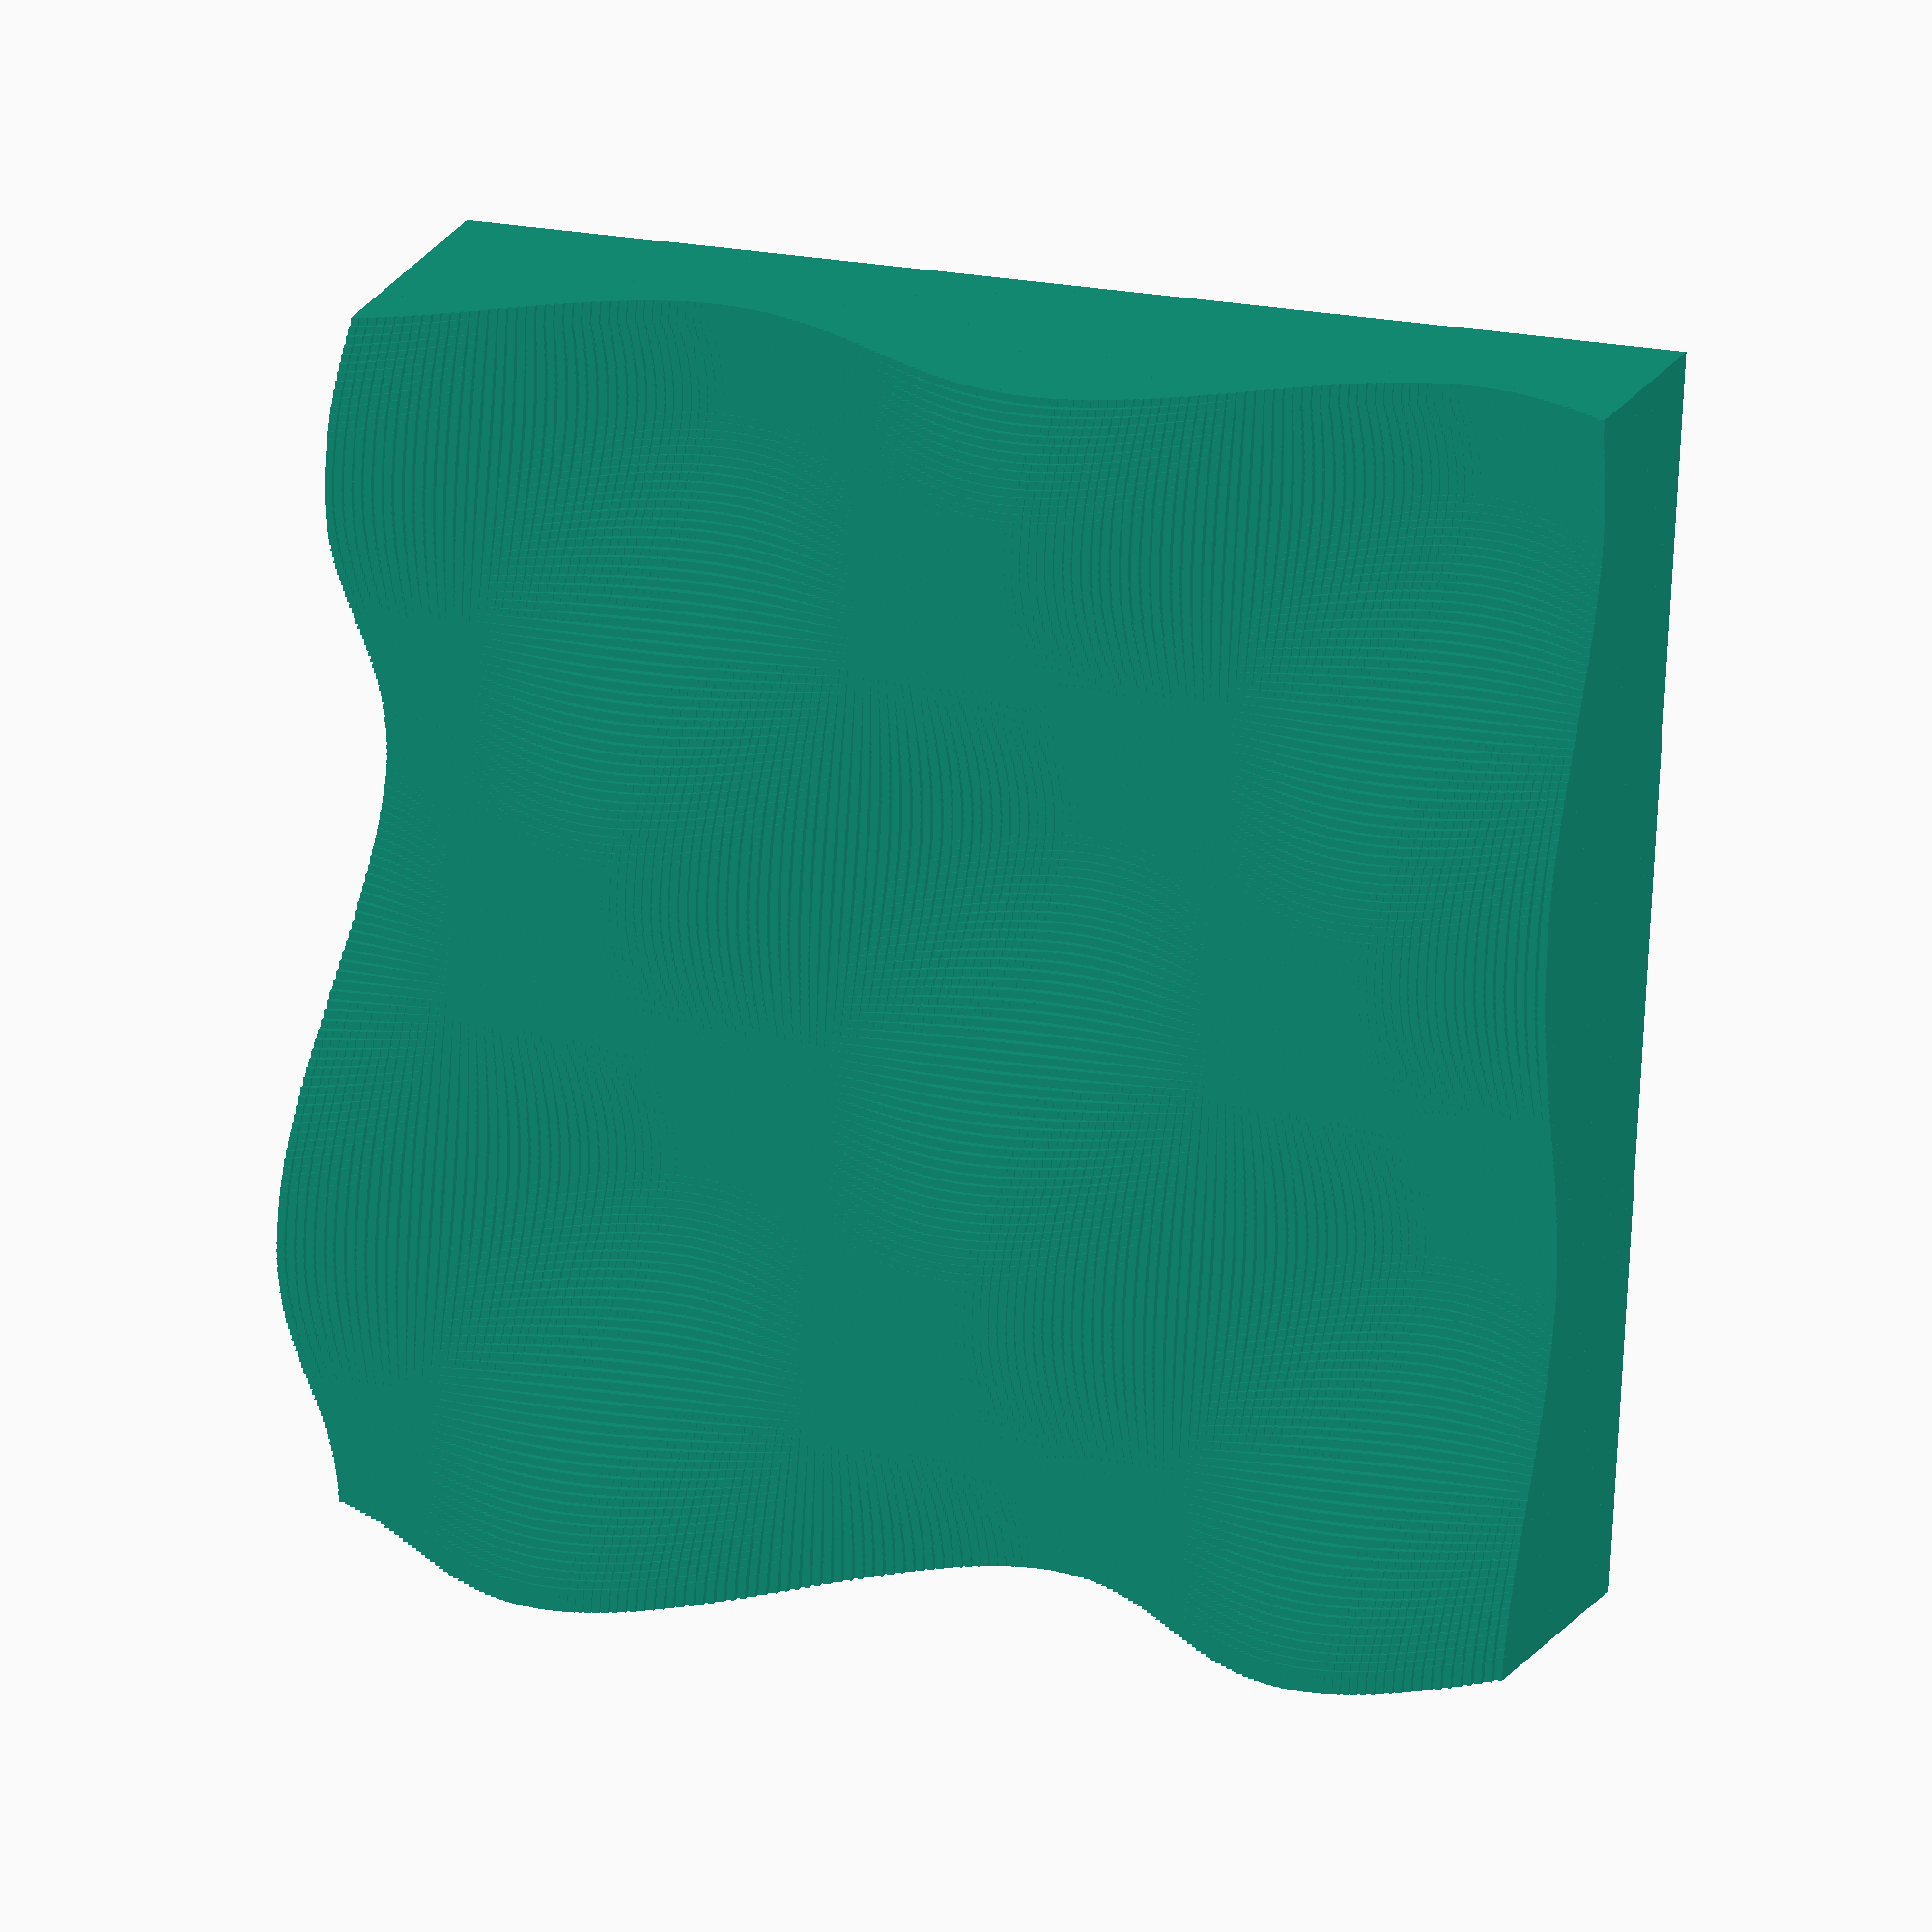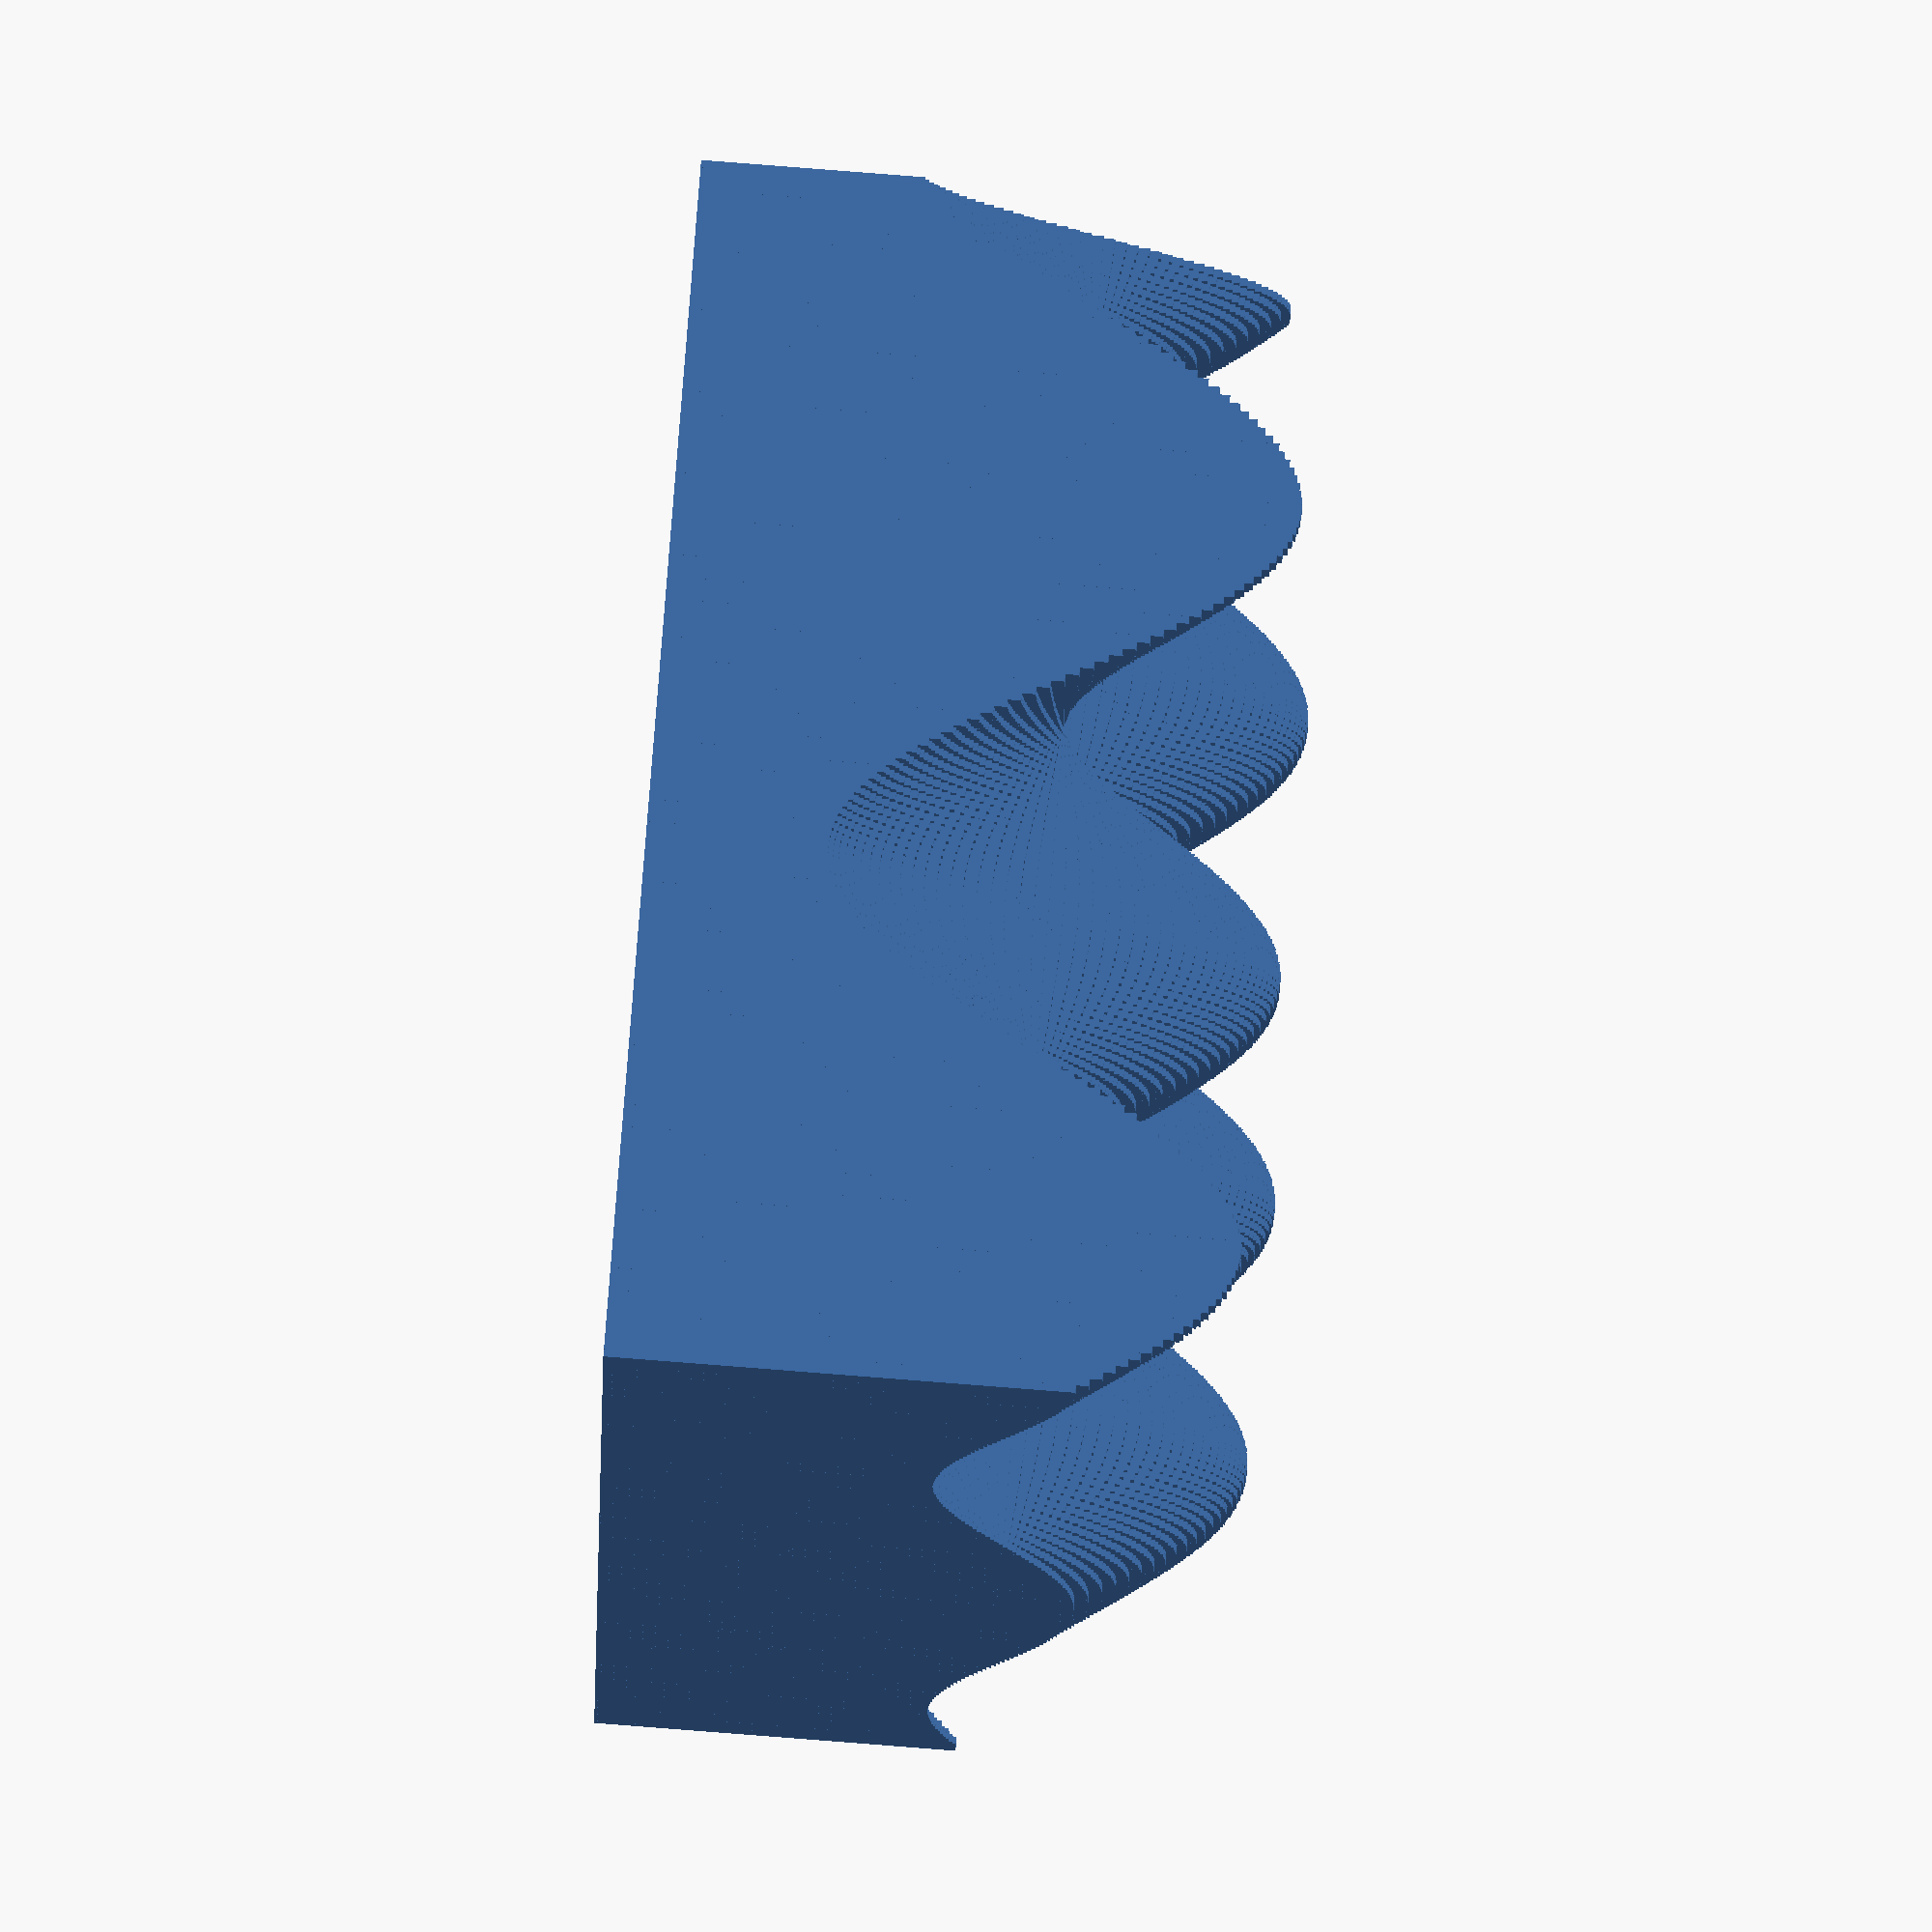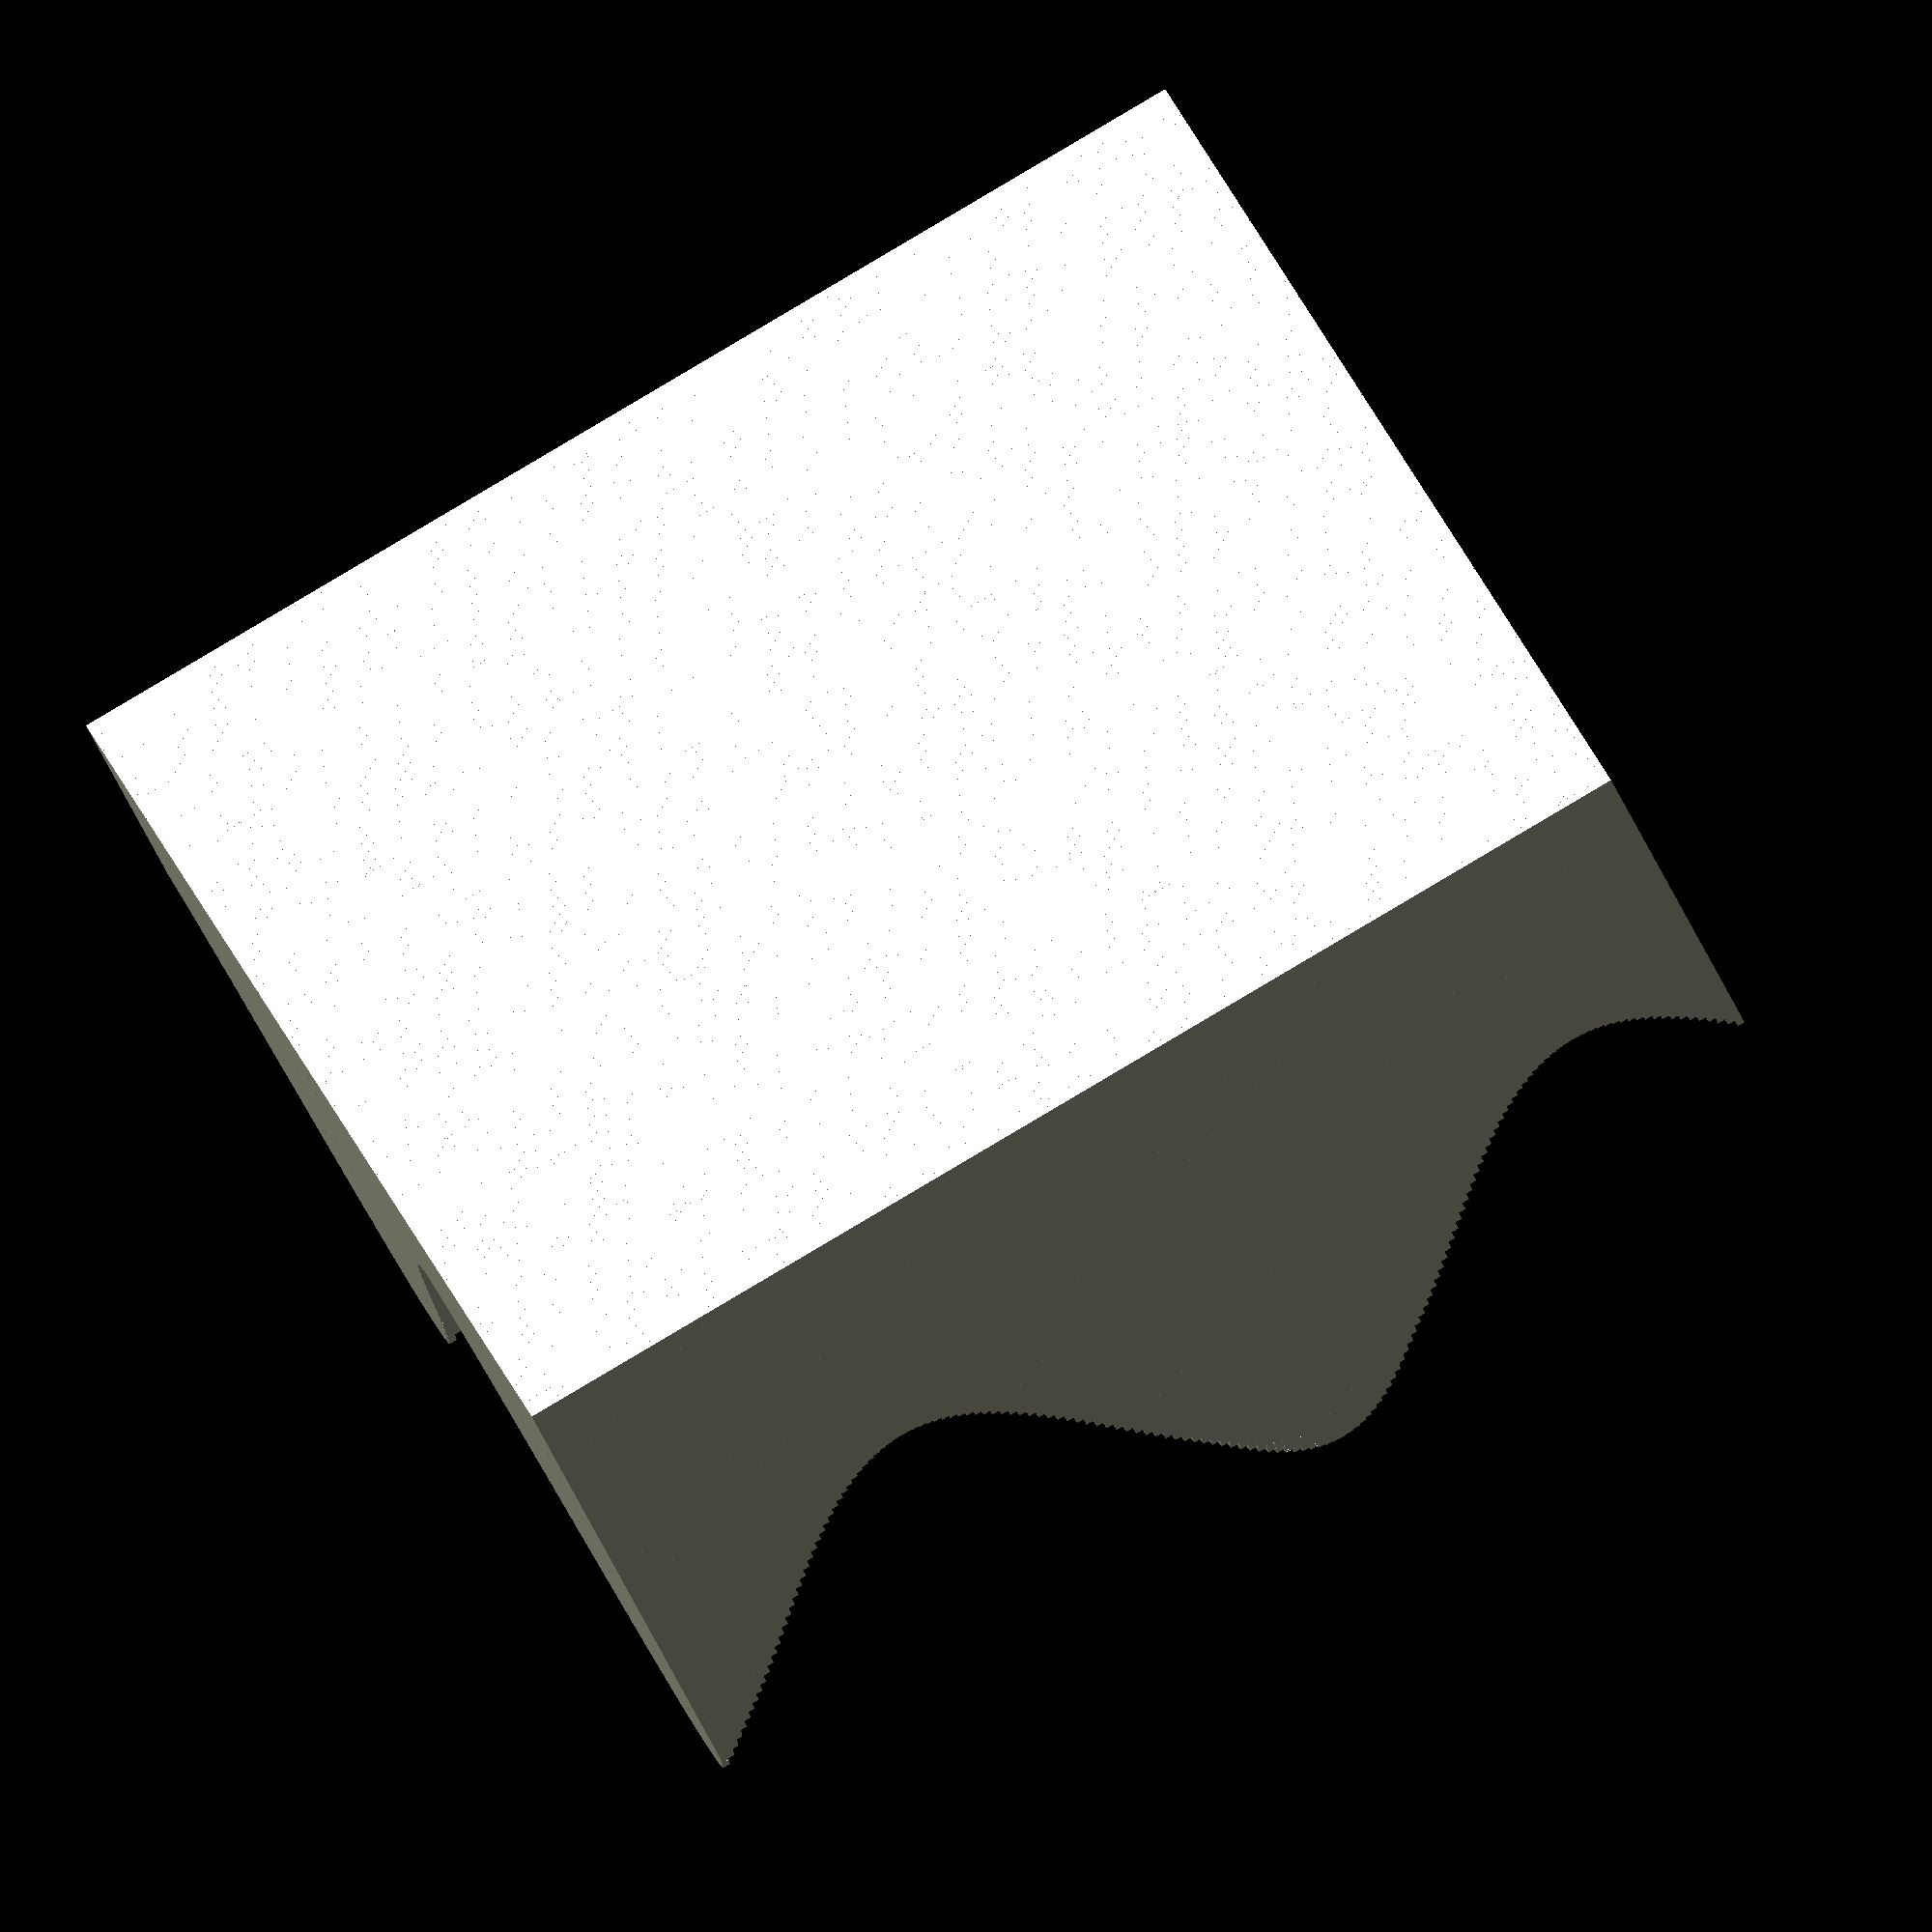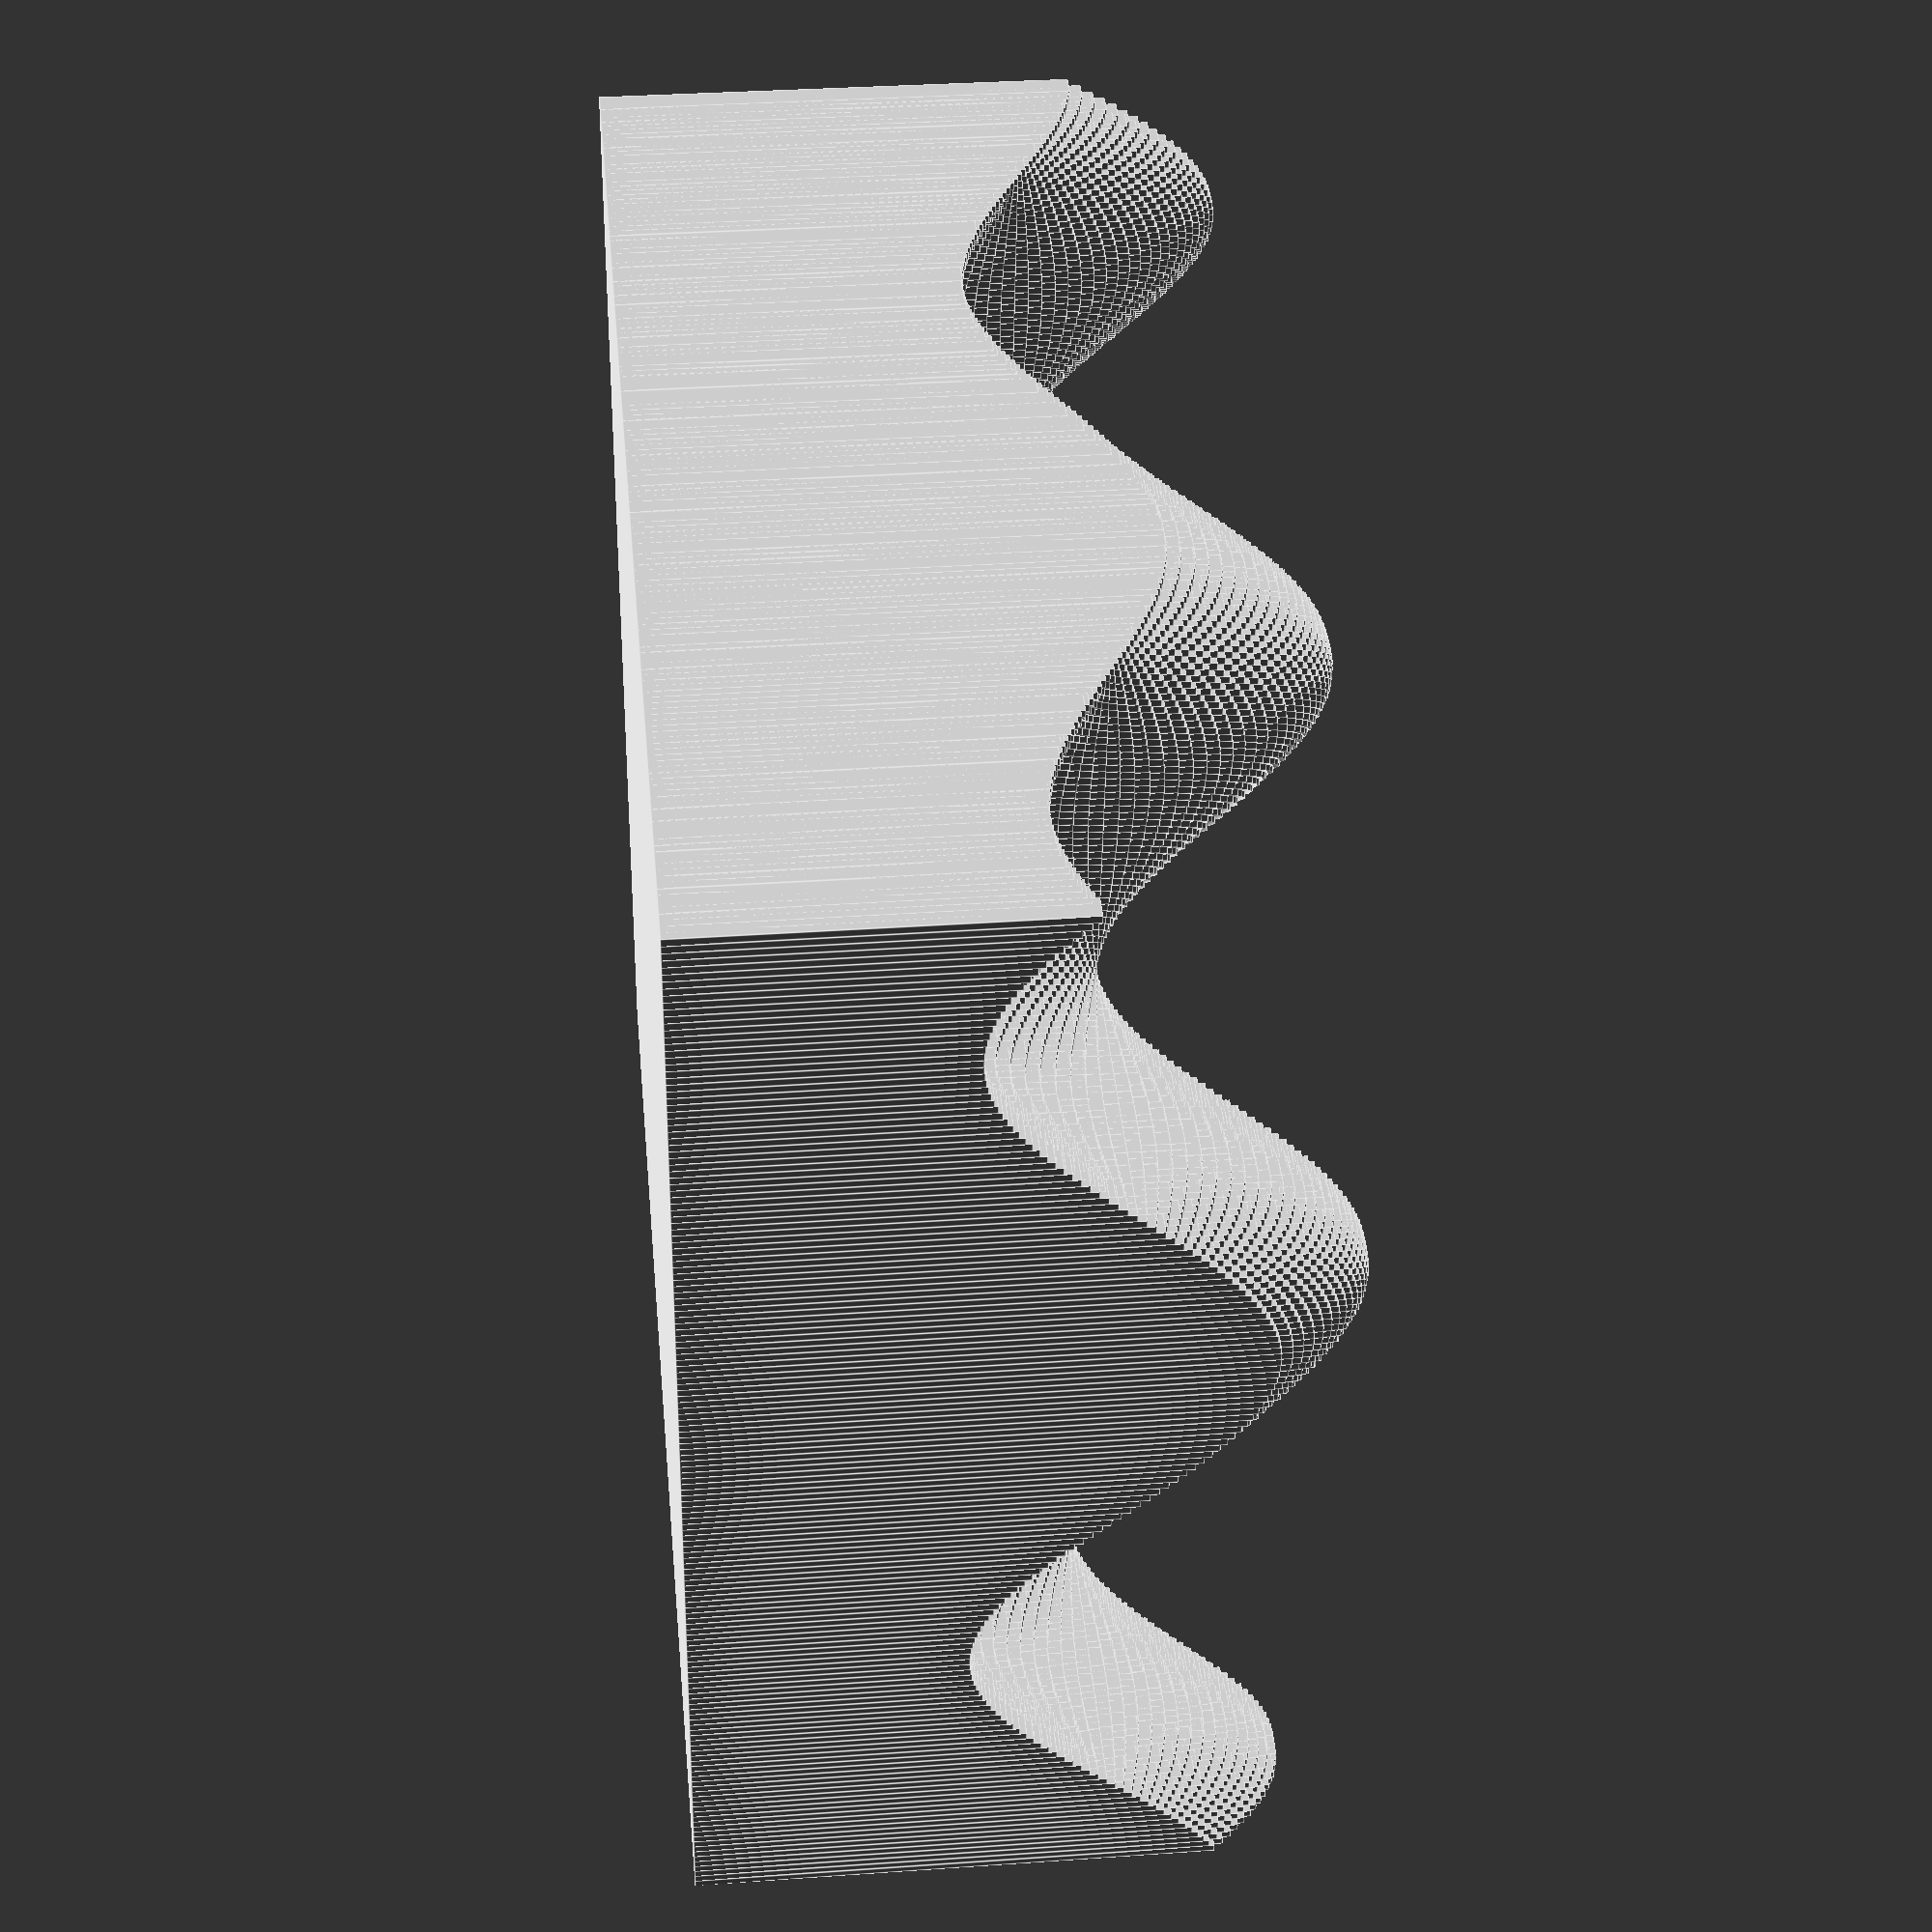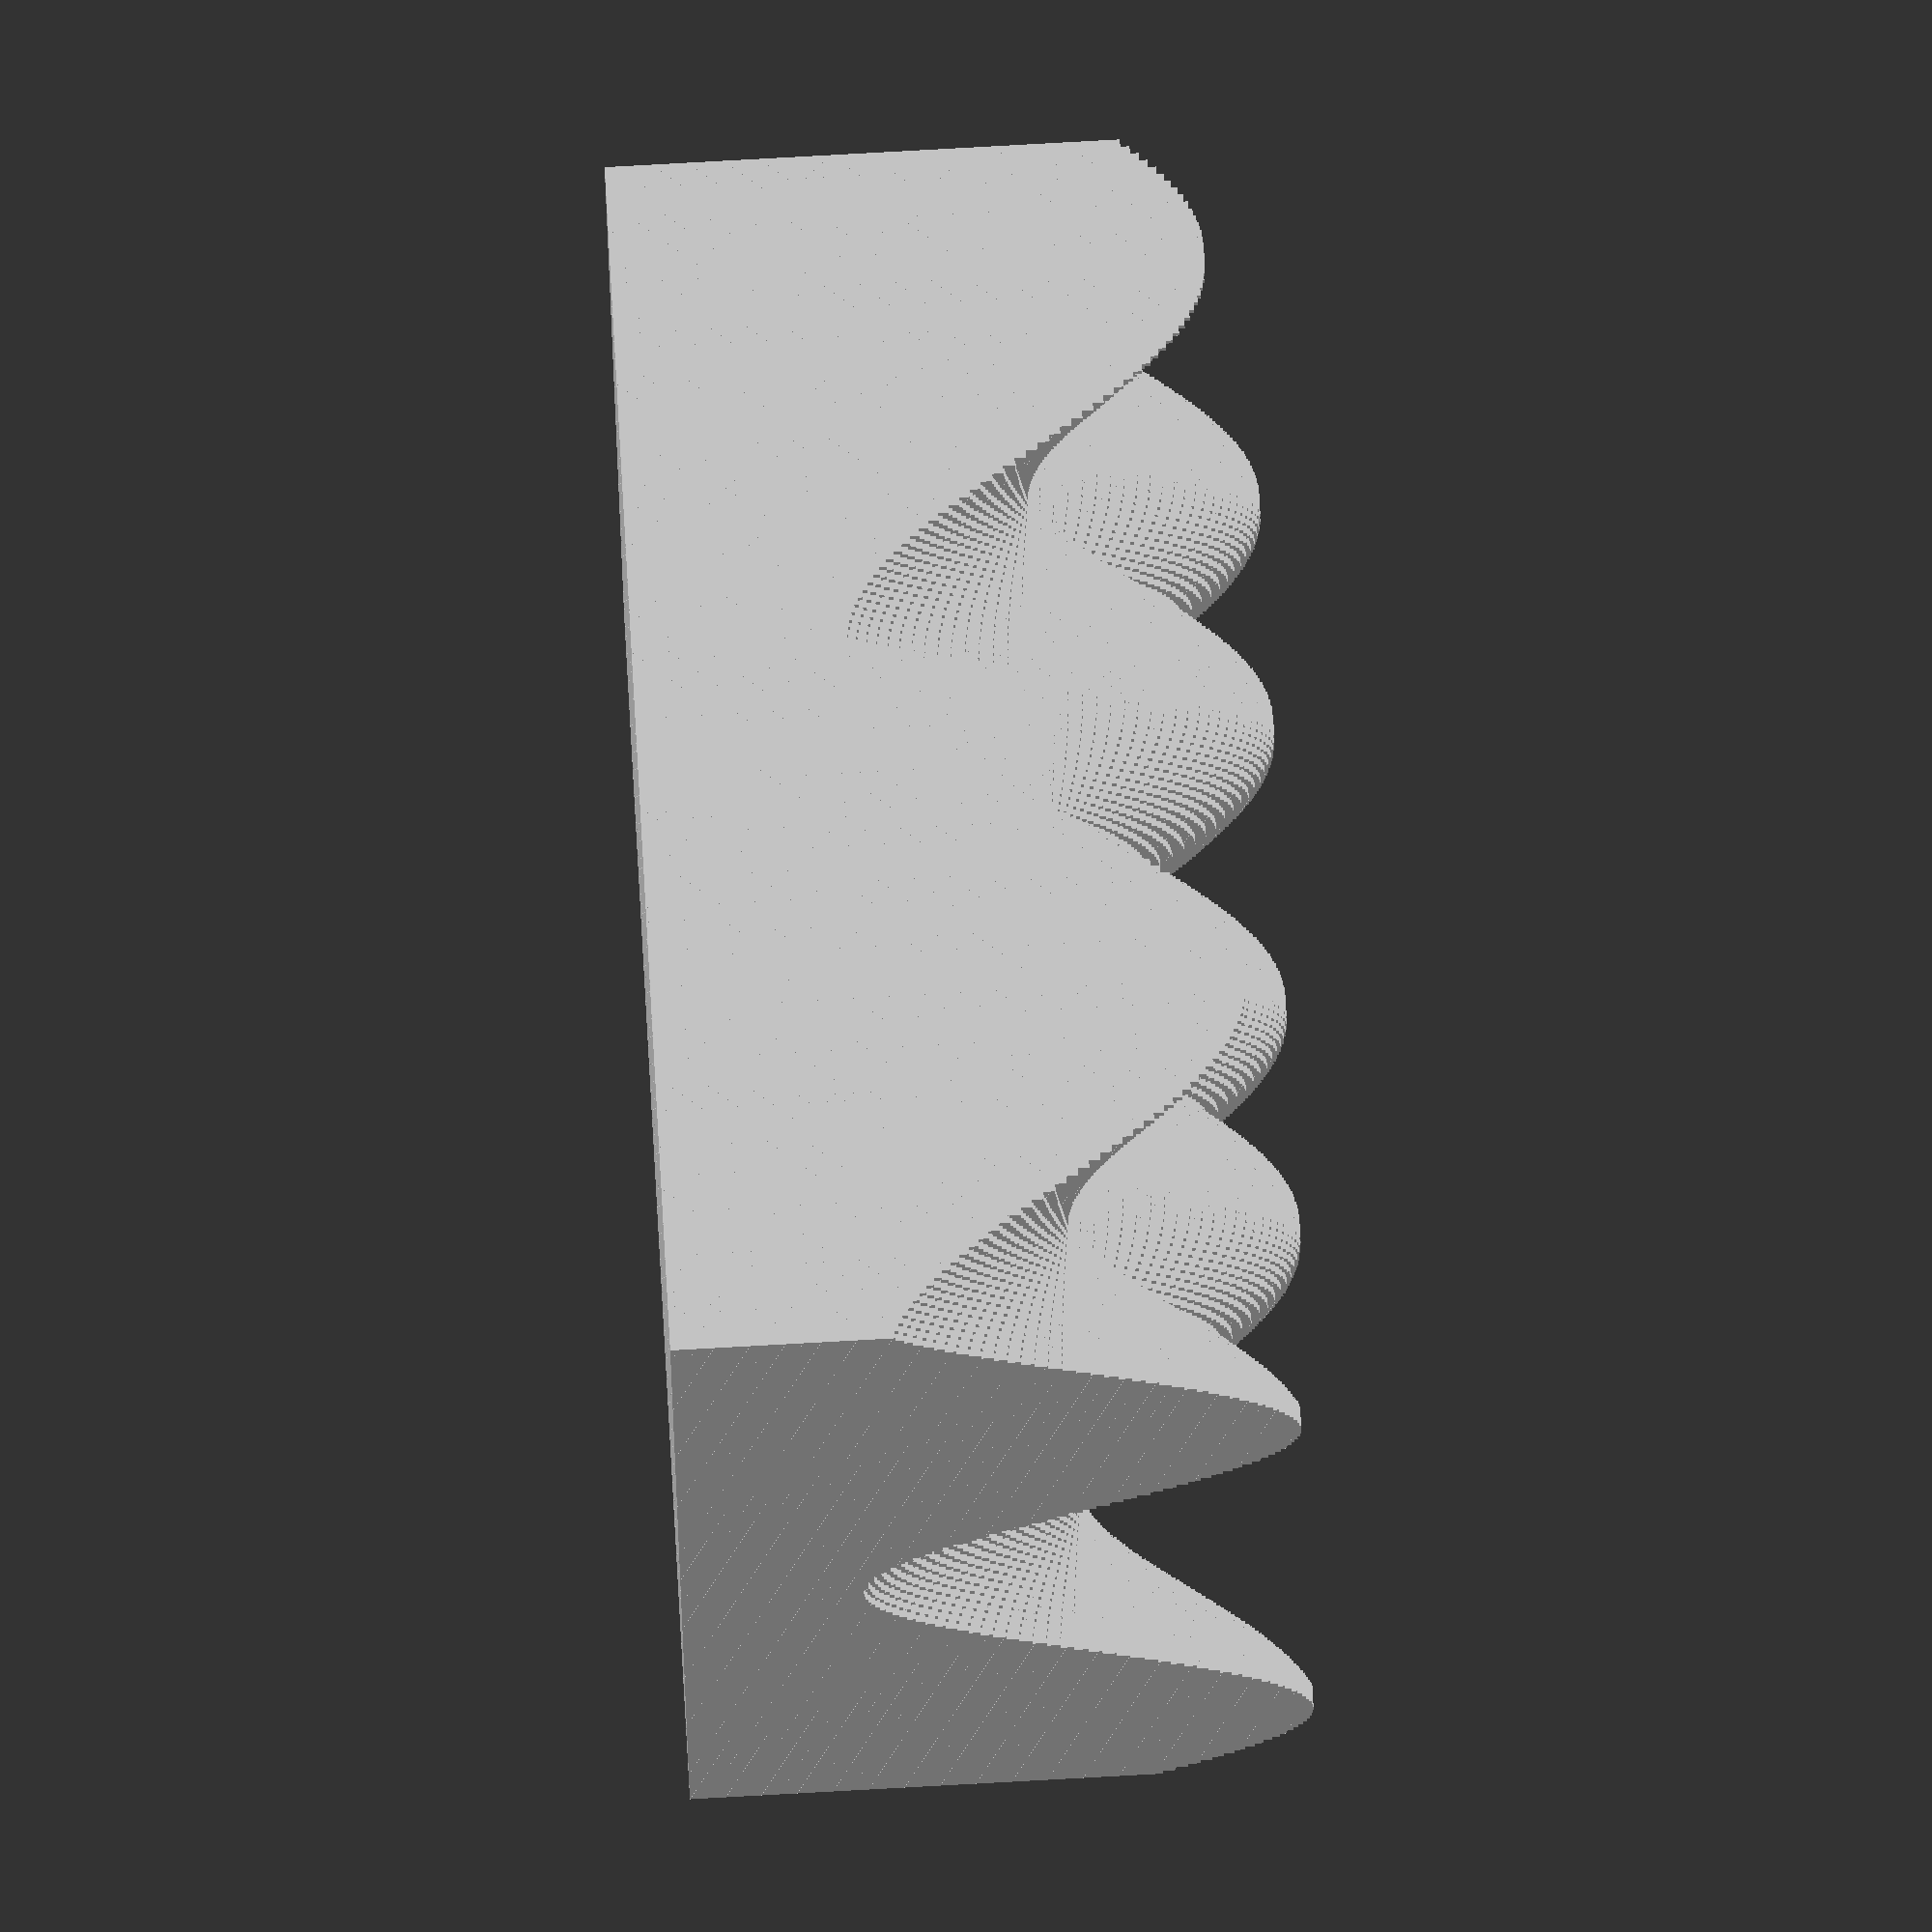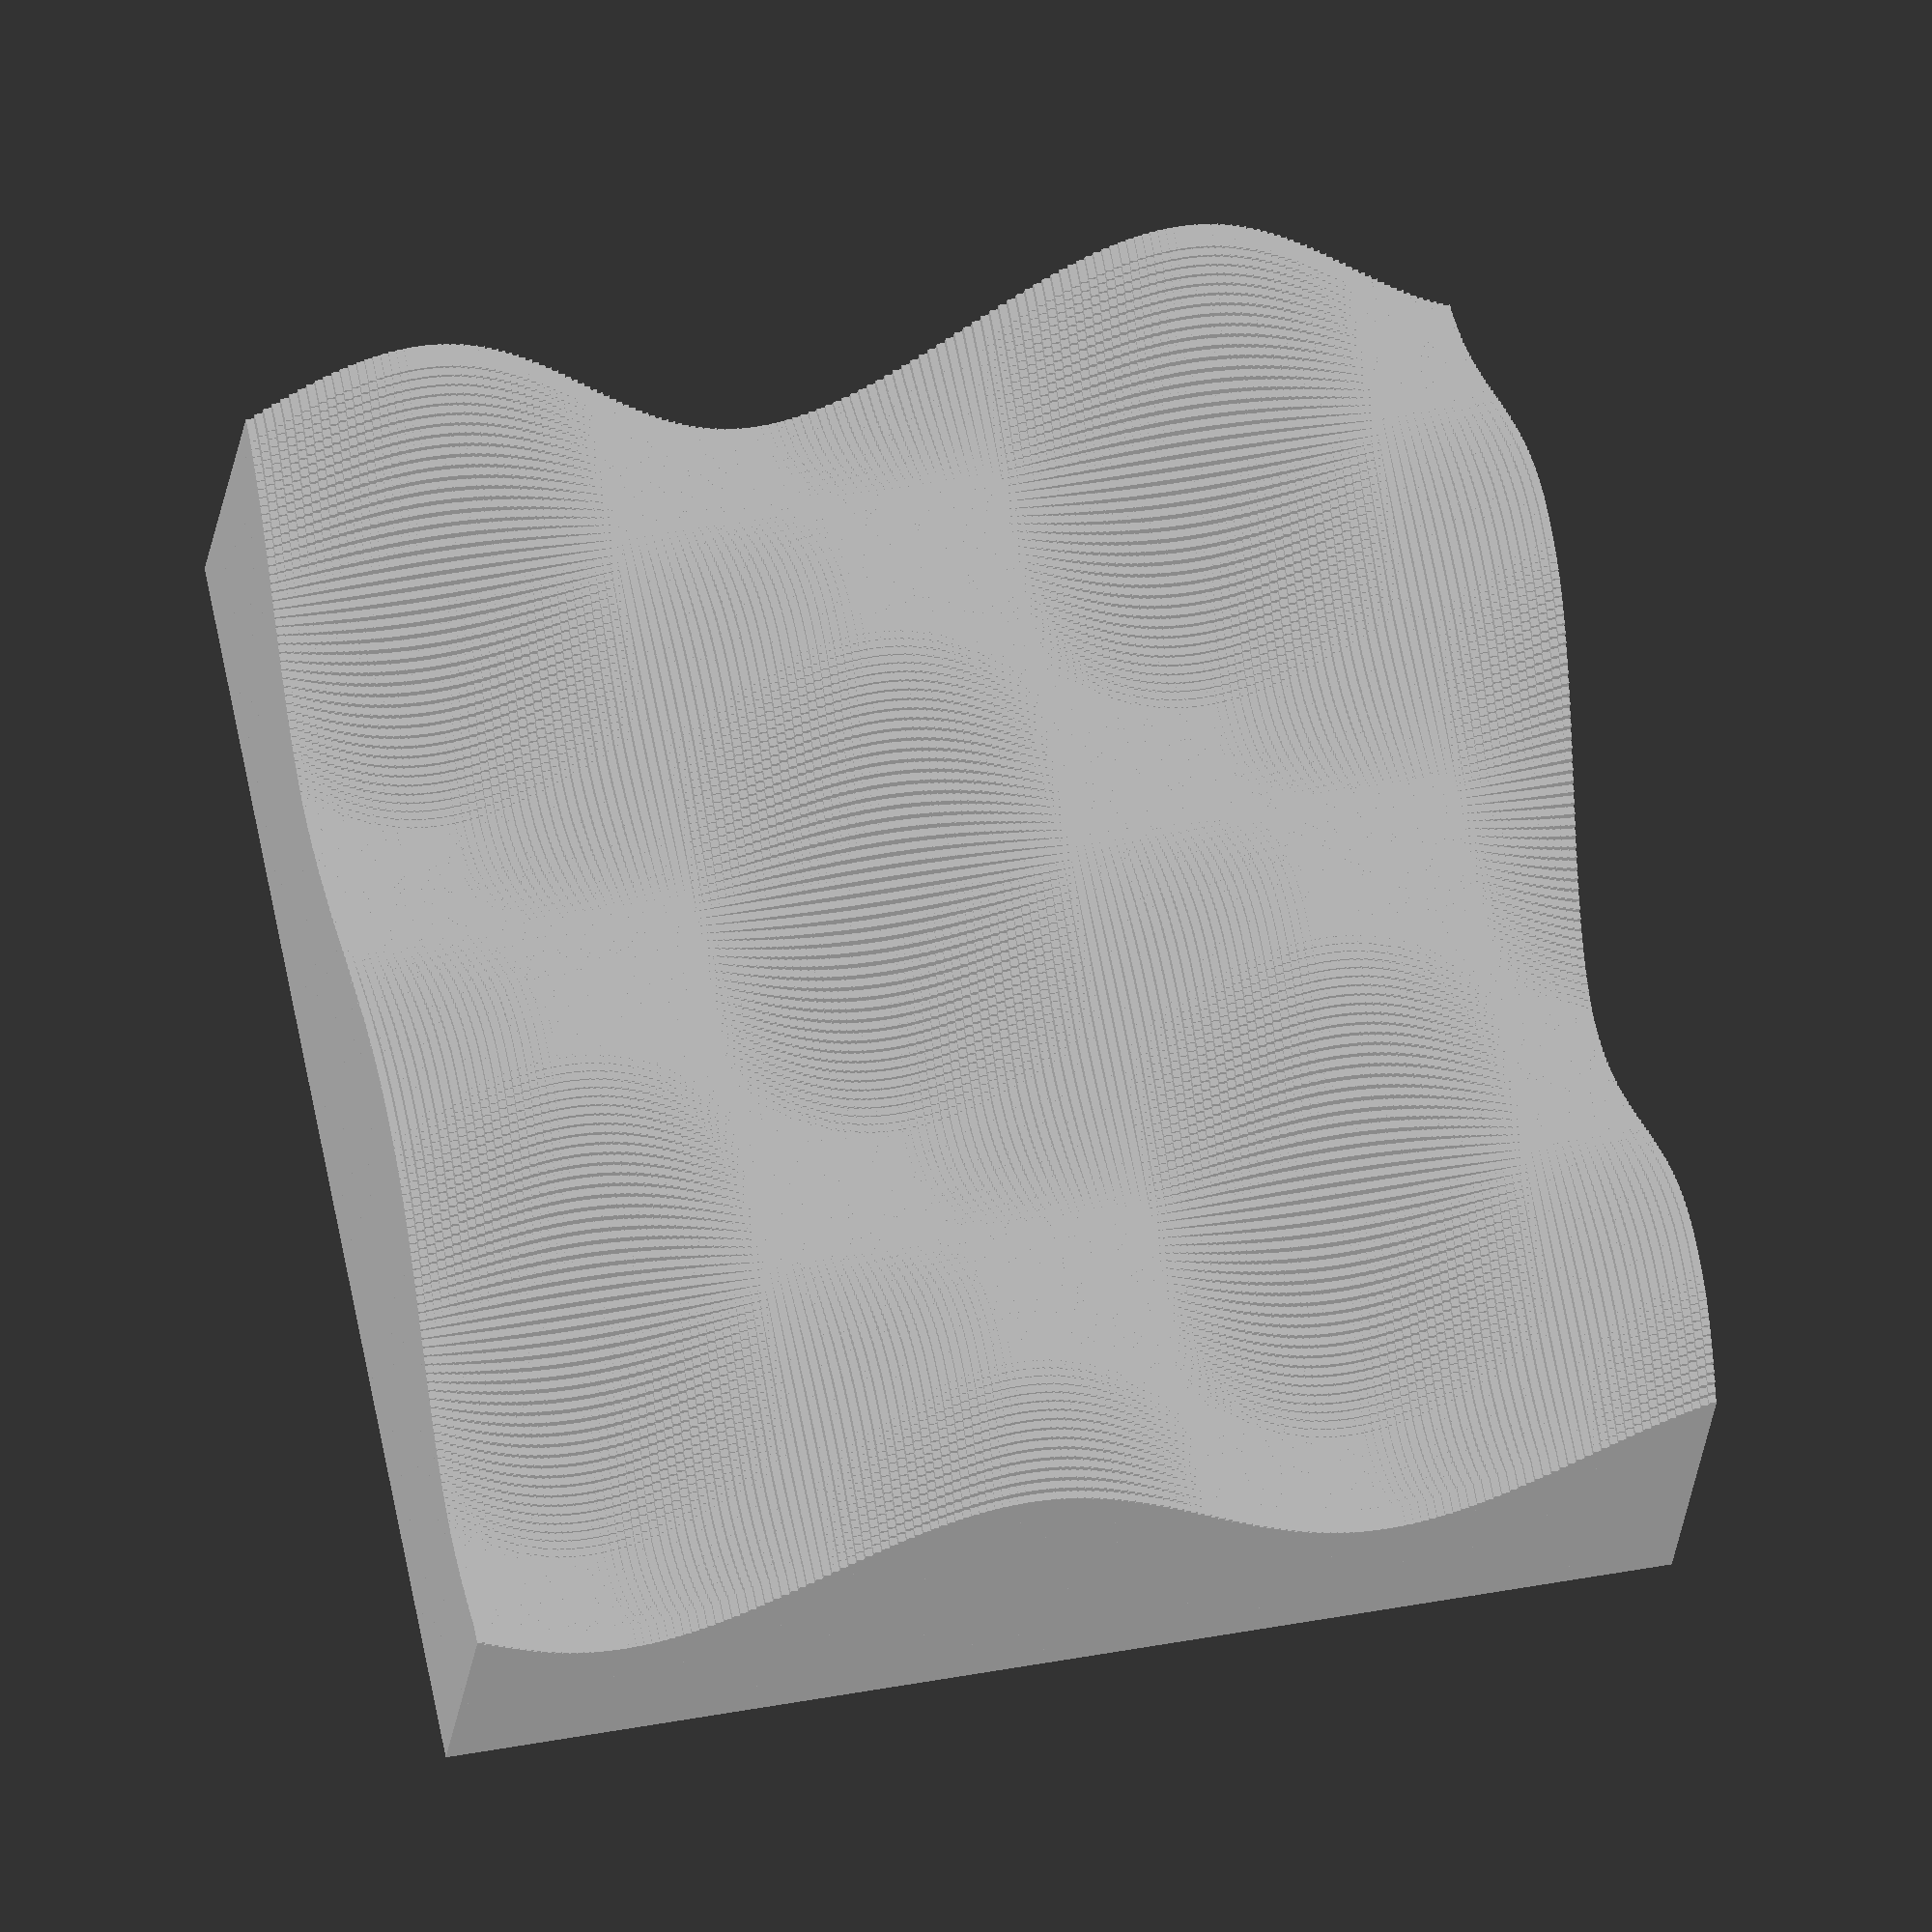
<openscad>
function f(x,y) = sin(36*x)*cos(36*y);

for (x=[-9:0.1:+7]){
    for (y=[-9:0.1:+7]) {
        translate ([x,y,0])
        cube ([0.3,0.1,5.2+3*f(x,y)],false);
    }
}
</openscad>
<views>
elev=168.8 azim=273.6 roll=167.0 proj=o view=wireframe
elev=281.6 azim=275.2 roll=274.5 proj=o view=wireframe
elev=225.9 azim=112.2 roll=338.4 proj=o view=solid
elev=146.6 azim=171.1 roll=275.5 proj=p view=edges
elev=94.2 azim=16.8 roll=273.1 proj=o view=wireframe
elev=18.4 azim=259.0 roll=355.0 proj=o view=wireframe
</views>
